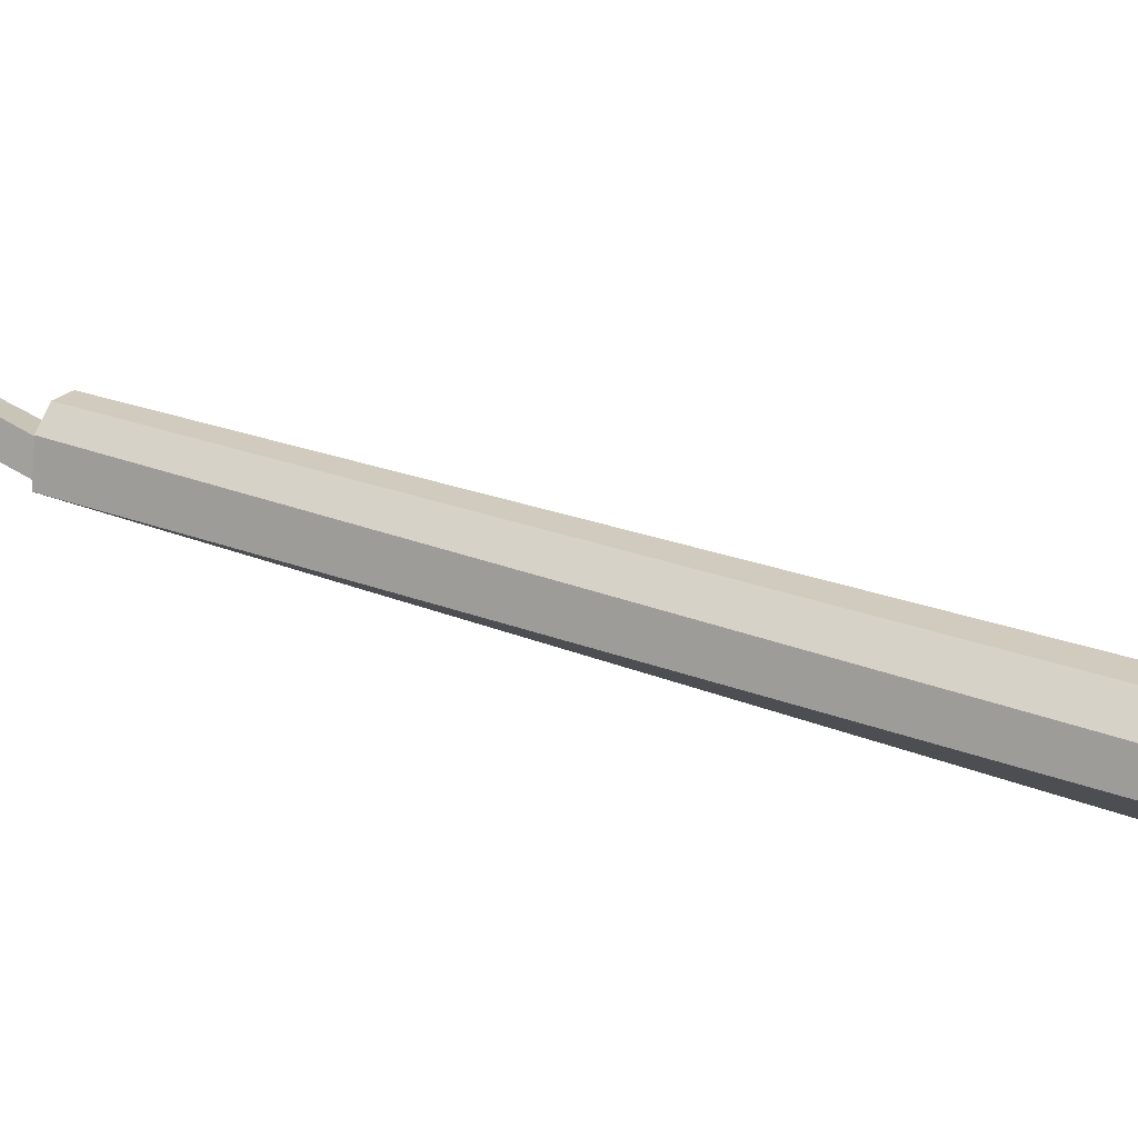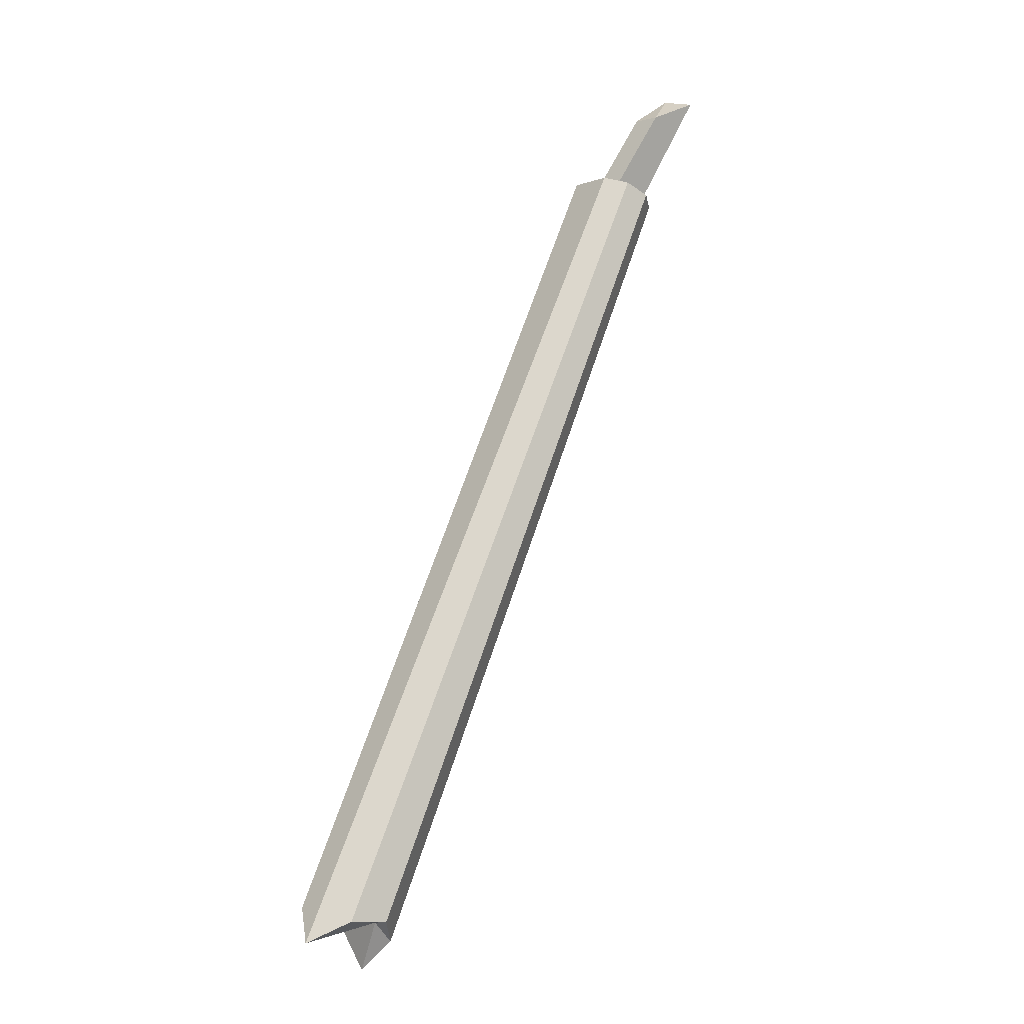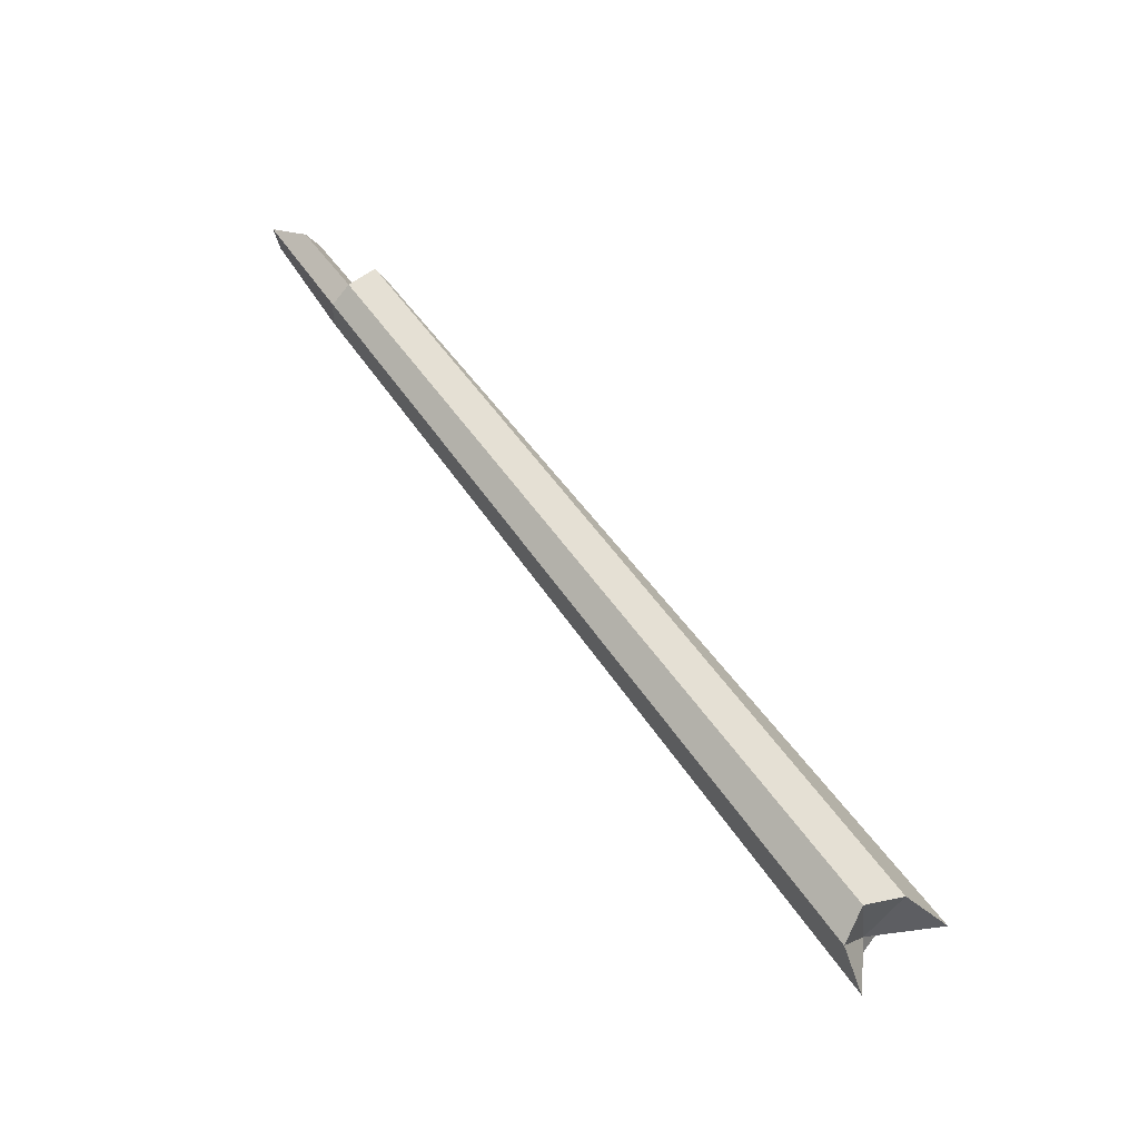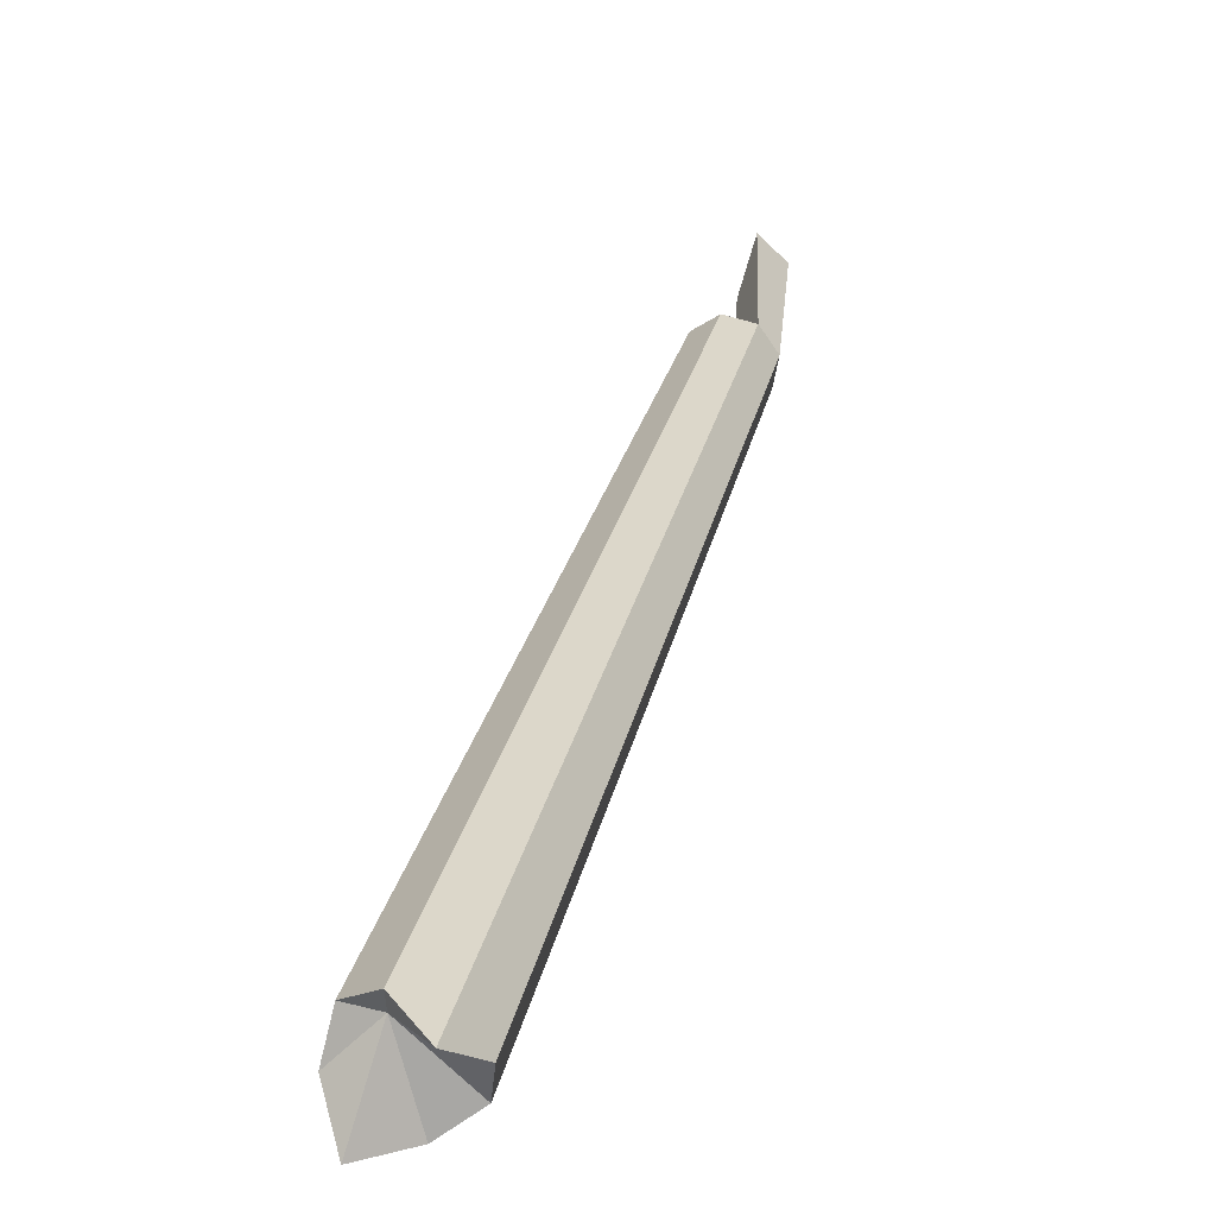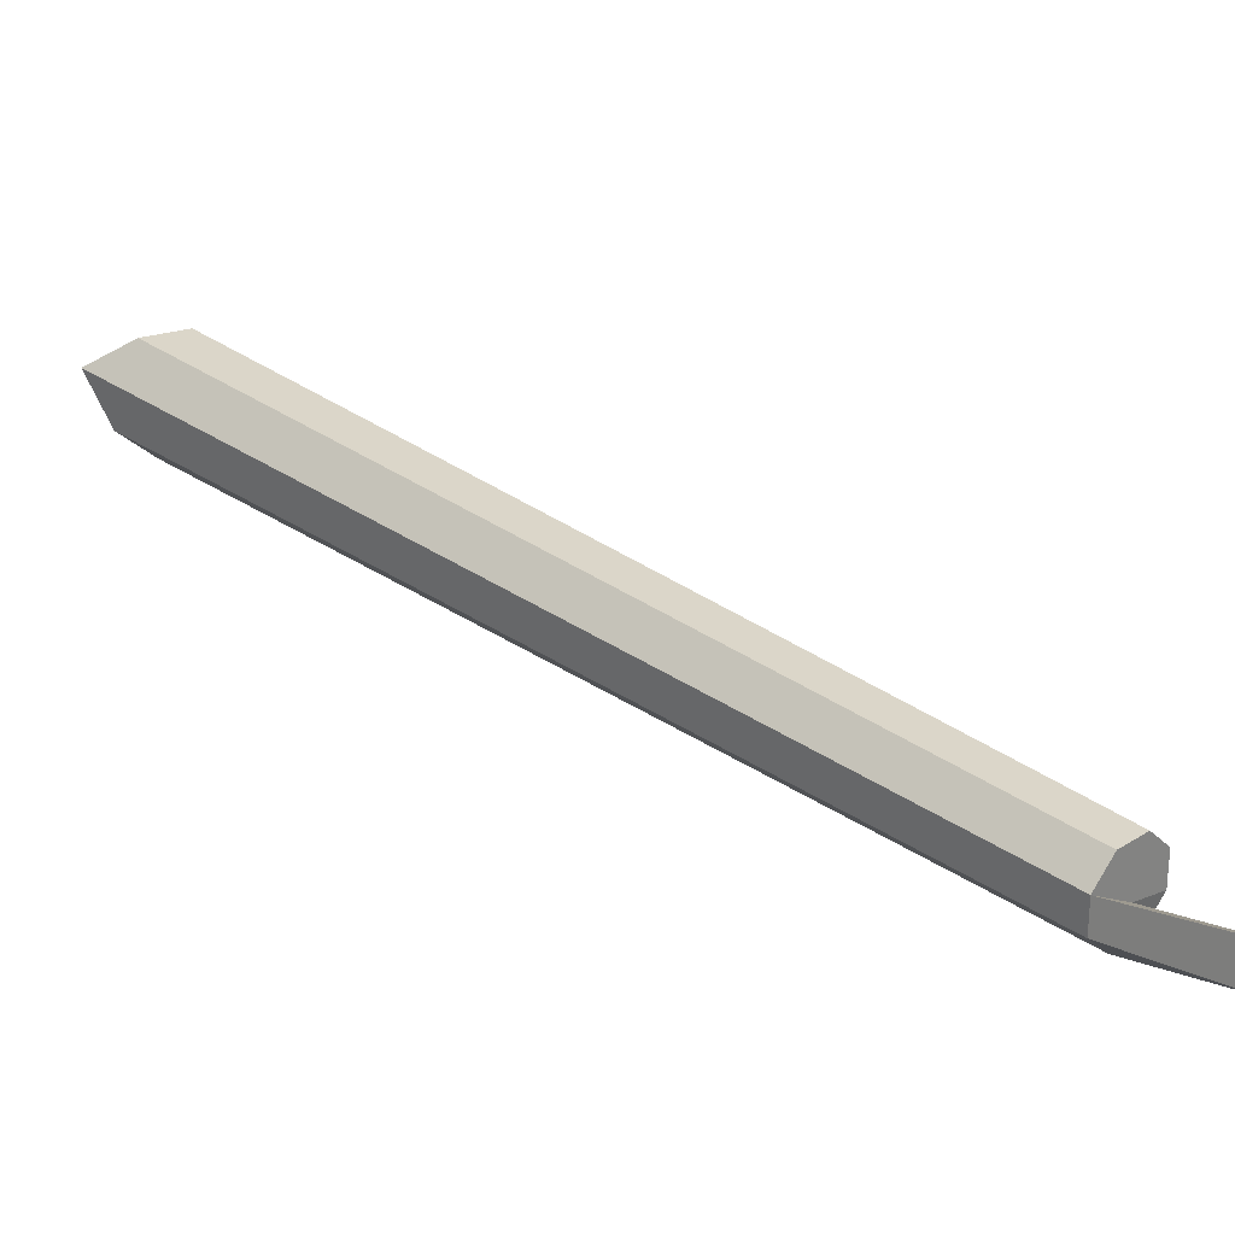
<metadata>
{"format":"obj","ext":"obj","renderer":"f3d","projection":"perspective","resolution":1024,"background":"white","views":[{"elev":-51.8,"azim":-109.9,"up":"+Z"},{"elev":11.2,"azim":-107.4,"up":"+Y"},{"elev":-25.8,"azim":138.9,"up":"+Y"},{"elev":0.9,"azim":-8.8,"up":"+Z"},{"elev":67.9,"azim":106.8,"up":"+Z"}]}
</metadata>
<code>
g SunkenShip01_08
v 0.3013 0.724 0.4585
v 0.2711 0.6995 0.3743
v 0.3424 0.7277 0.4221
v -0.249 -0.6048 -0.448
v -0.2863 -0.6315 -0.3314
v -0.1969 -0.62 -0.4121
v -0.1989 -0.6697 -0.3702
v -0.2863 -0.6315 -0.3314
v -0.2551 -0.7277 -0.3485
v -0.3258 -0.6357 -0.4585
v -0.2863 -0.6315 -0.3314
v -0.249 -0.6048 -0.448
v -0.1969 -0.62 -0.4121
v -0.2863 -0.6315 -0.3314
v -0.1989 -0.6697 -0.3702
v -0.329 -0.6142 -0.3223
v -0.2863 -0.6315 -0.3314
v -0.3424 -0.6006 -0.3845
v -0.2551 -0.7277 -0.3485
v -0.2863 -0.6315 -0.3314
v -0.2924 -0.6656 -0.3067
v -0.3424 -0.6006 -0.3845
v -0.2863 -0.6315 -0.3314
v -0.3258 -0.6357 -0.4585
v -0.2924 -0.6656 -0.3067
v -0.2863 -0.6315 -0.3314
v -0.329 -0.6142 -0.3223
v 0.3424 0.7277 0.4221
v 0.2711 0.6995 0.3743
v 0.3173 0.6918 0.353
v -0.1969 -0.62 -0.4121
v 0.2858 0.5514 0.2554
v 0.2621 0.5728 0.2115
v -0.249 -0.6048 -0.448
v -0.2551 -0.7277 -0.3485
v 0.2622 0.5191 0.3309
v 0.29 0.5276 0.2945
v -0.1989 -0.6697 -0.3702
v -0.249 -0.6048 -0.448
v 0.2621 0.5728 0.2115
v 0.209 0.5881 0.2482
v -0.3258 -0.6357 -0.4585
v -0.1989 -0.6697 -0.3702
v 0.29 0.5276 0.2945
v 0.2858 0.5514 0.2554
v -0.1969 -0.62 -0.4121
v -0.329 -0.6142 -0.3223
v -0.3424 -0.6006 -0.3845
v 0.1812 0.5796 0.2845
v 0.1854 0.5558 0.3236
v -0.2551 -0.7277 -0.3485
v -0.2924 -0.6656 -0.3067
v 0.2188 0.5308 0.343
v 0.2622 0.5191 0.3309
v -0.3424 -0.6006 -0.3845
v -0.3258 -0.6357 -0.4585
v 0.209 0.5881 0.2482
v 0.1812 0.5796 0.2845
v -0.2924 -0.6656 -0.3067
v -0.329 -0.6142 -0.3223
v 0.1854 0.5558 0.3236
v 0.2188 0.5308 0.343
v 0.2621 0.5728 0.2115
v 0.2858 0.5514 0.2554
v 0.2396 0.5591 0.2767
v 0.209 0.5881 0.2482
v 0.1812 0.5796 0.2845
v 0.209 0.5881 0.2482
v 0.2396 0.5591 0.2767
v 0.1854 0.5558 0.3236
v 0.2622 0.5191 0.3309
v 0.2188 0.5308 0.343
v 0.29 0.5276 0.2945
v 0.3424 0.7277 0.4221
v 0.3173 0.6918 0.353
v 0.2858 0.5514 0.2554
v 0.2858 0.5514 0.2554
v 0.3173 0.6918 0.353
v 0.2711 0.6995 0.3743
v 0.2396 0.5591 0.2767
v 0.2622 0.5191 0.3309
v 0.3013 0.724 0.4585
v 0.3424 0.7277 0.4221
v 0.29 0.5276 0.2945
v 0.2396 0.5591 0.2767
v 0.2711 0.6995 0.3743
v 0.3013 0.724 0.4585
v 0.2622 0.5191 0.3309
g SunkenShip01_08_0
f 3 2 1
f 6 5 4
f 9 8 7
f 12 11 10
f 15 14 13
f 18 17 16
f 21 20 19
f 24 23 22
f 27 26 25
f 30 29 28
f 33 32 31
f 34 33 31
f 37 36 35
f 38 37 35
f 41 40 39
f 42 41 39
f 45 44 43
f 46 45 43
f 49 48 47
f 50 49 47
f 53 52 51
f 54 53 51
f 57 56 55
f 58 57 55
f 61 60 59
f 62 61 59
f 65 64 63
f 66 65 63
f 69 68 67
f 70 69 67
f 71 69 70
f 72 71 70
f 75 74 73
f 76 75 73
f 79 78 77
f 80 79 77
f 83 82 81
f 84 83 81
f 87 86 85
f 88 87 85

</code>
